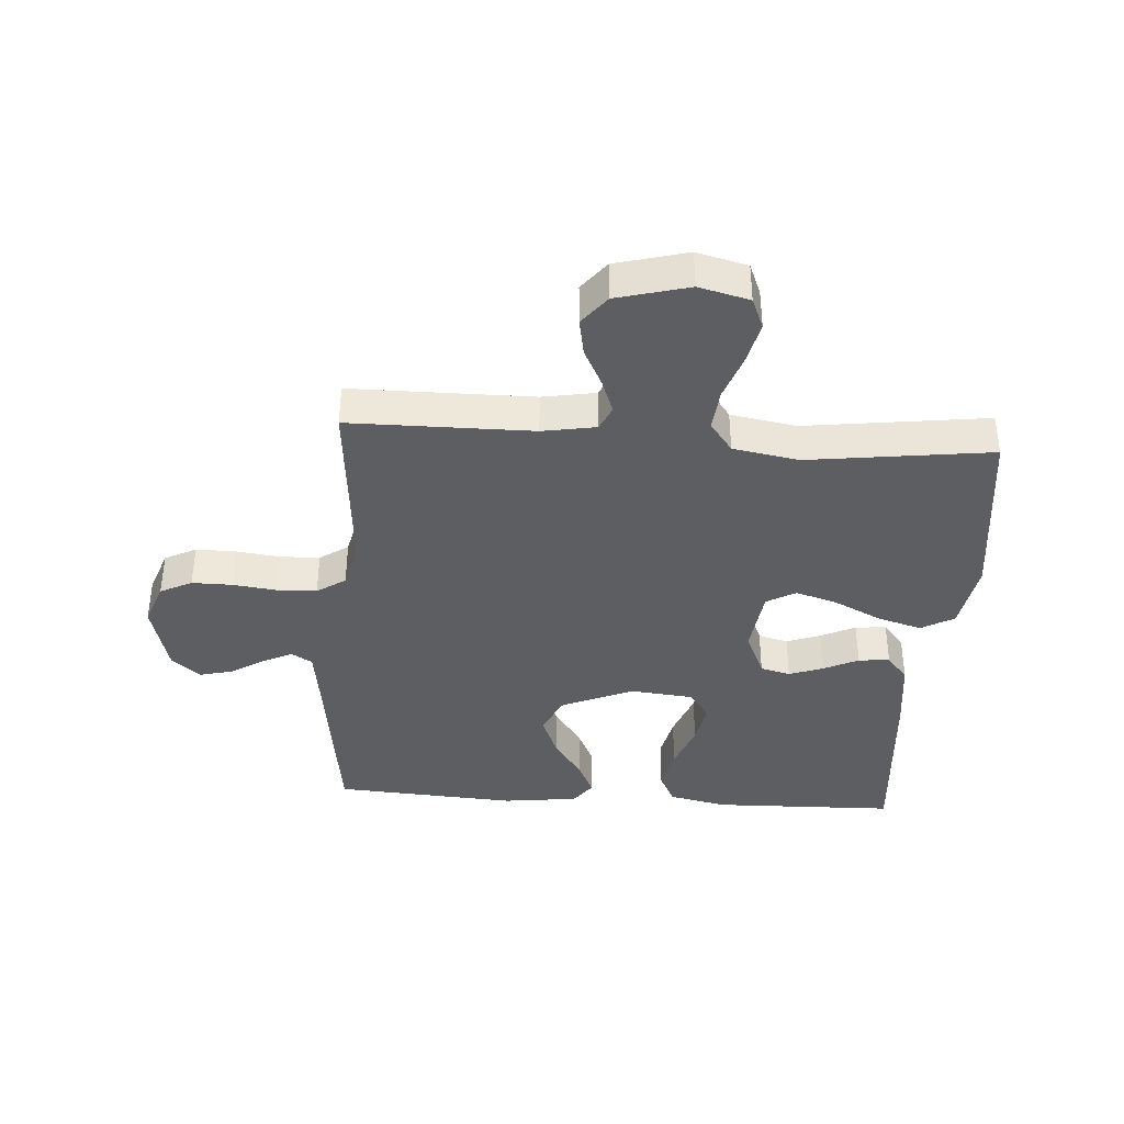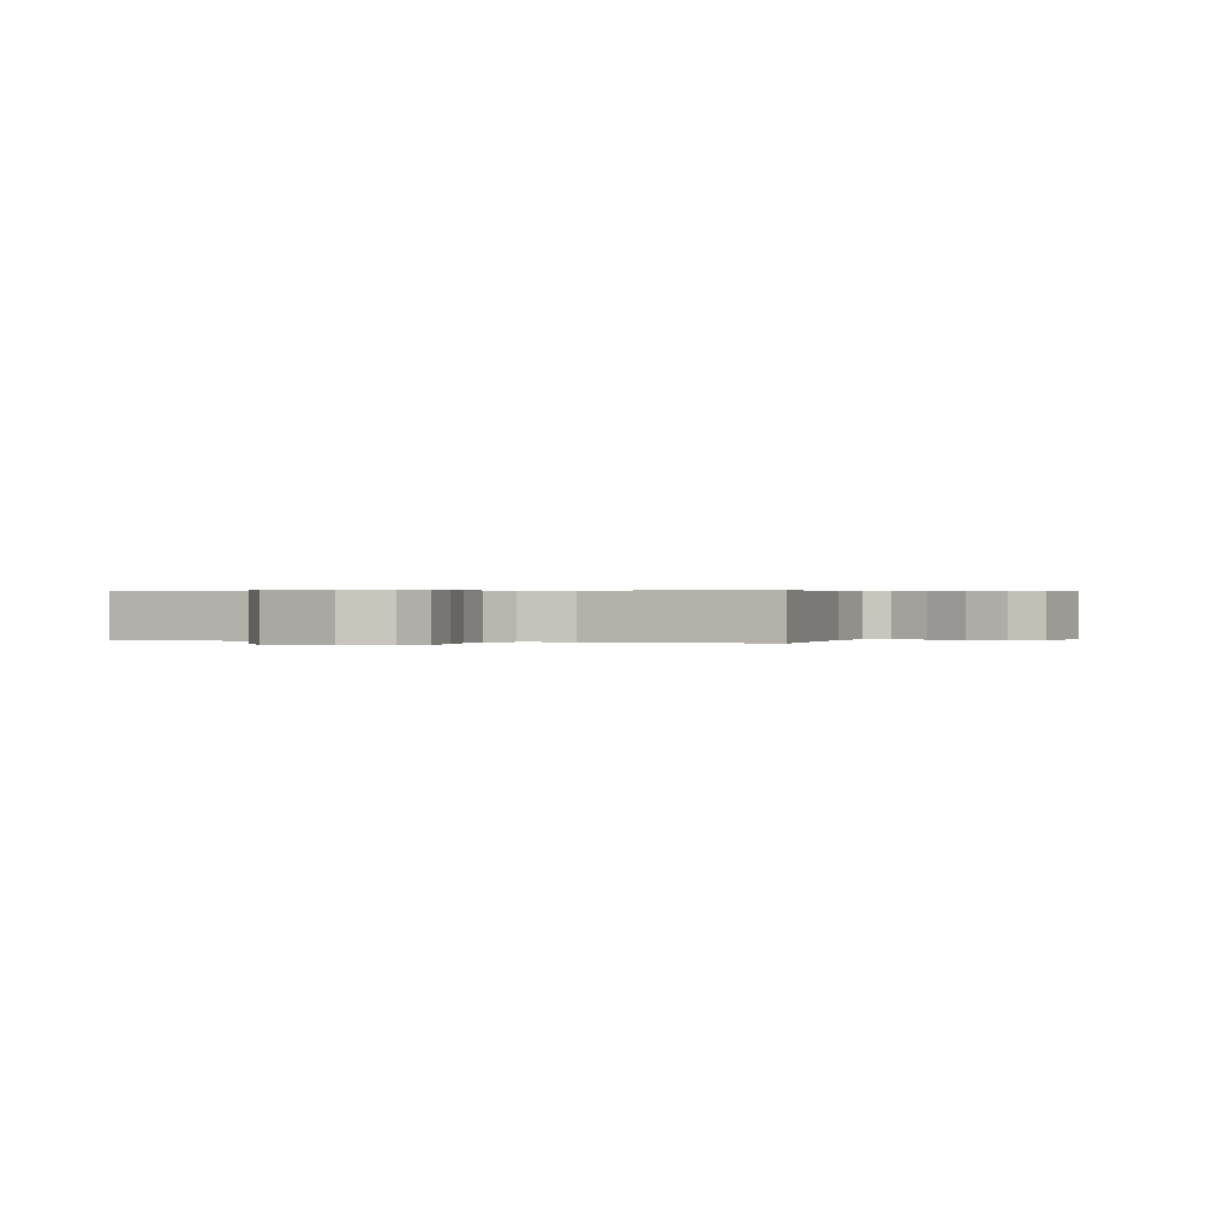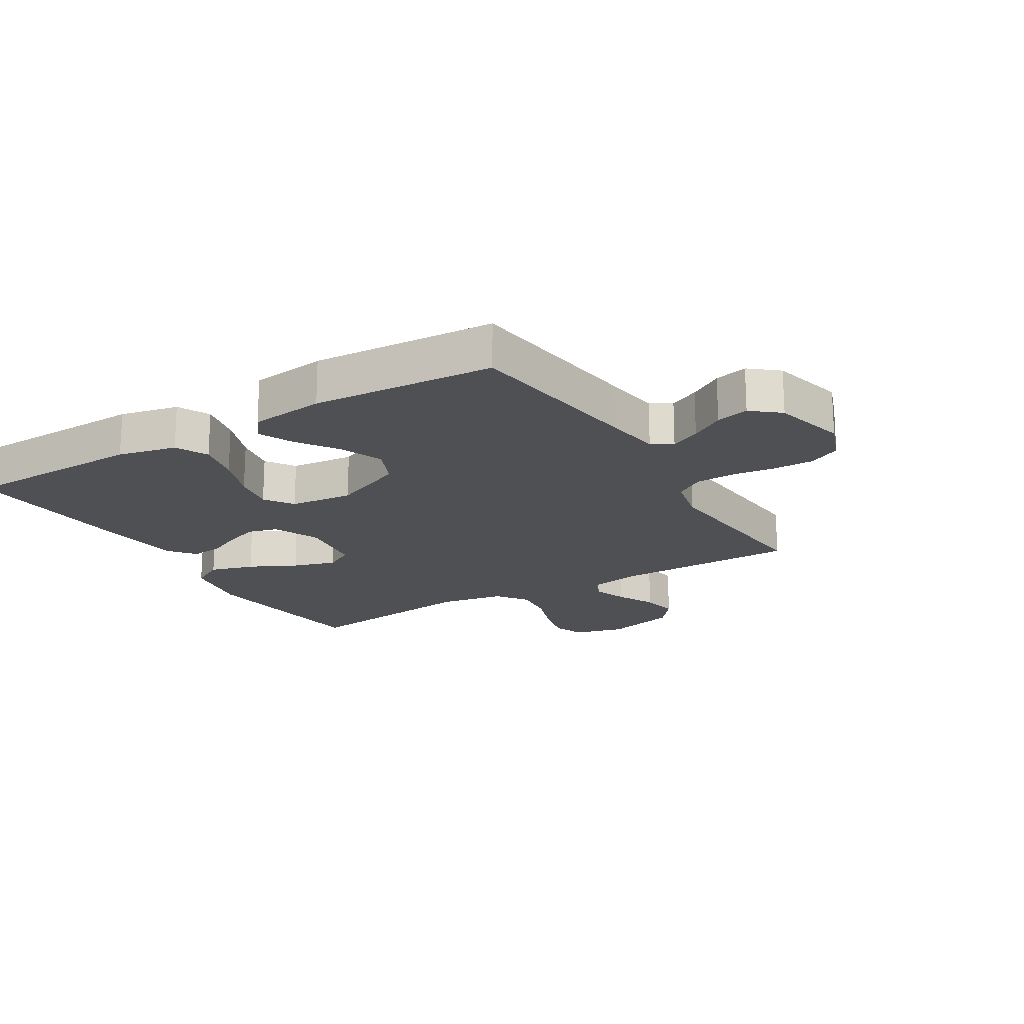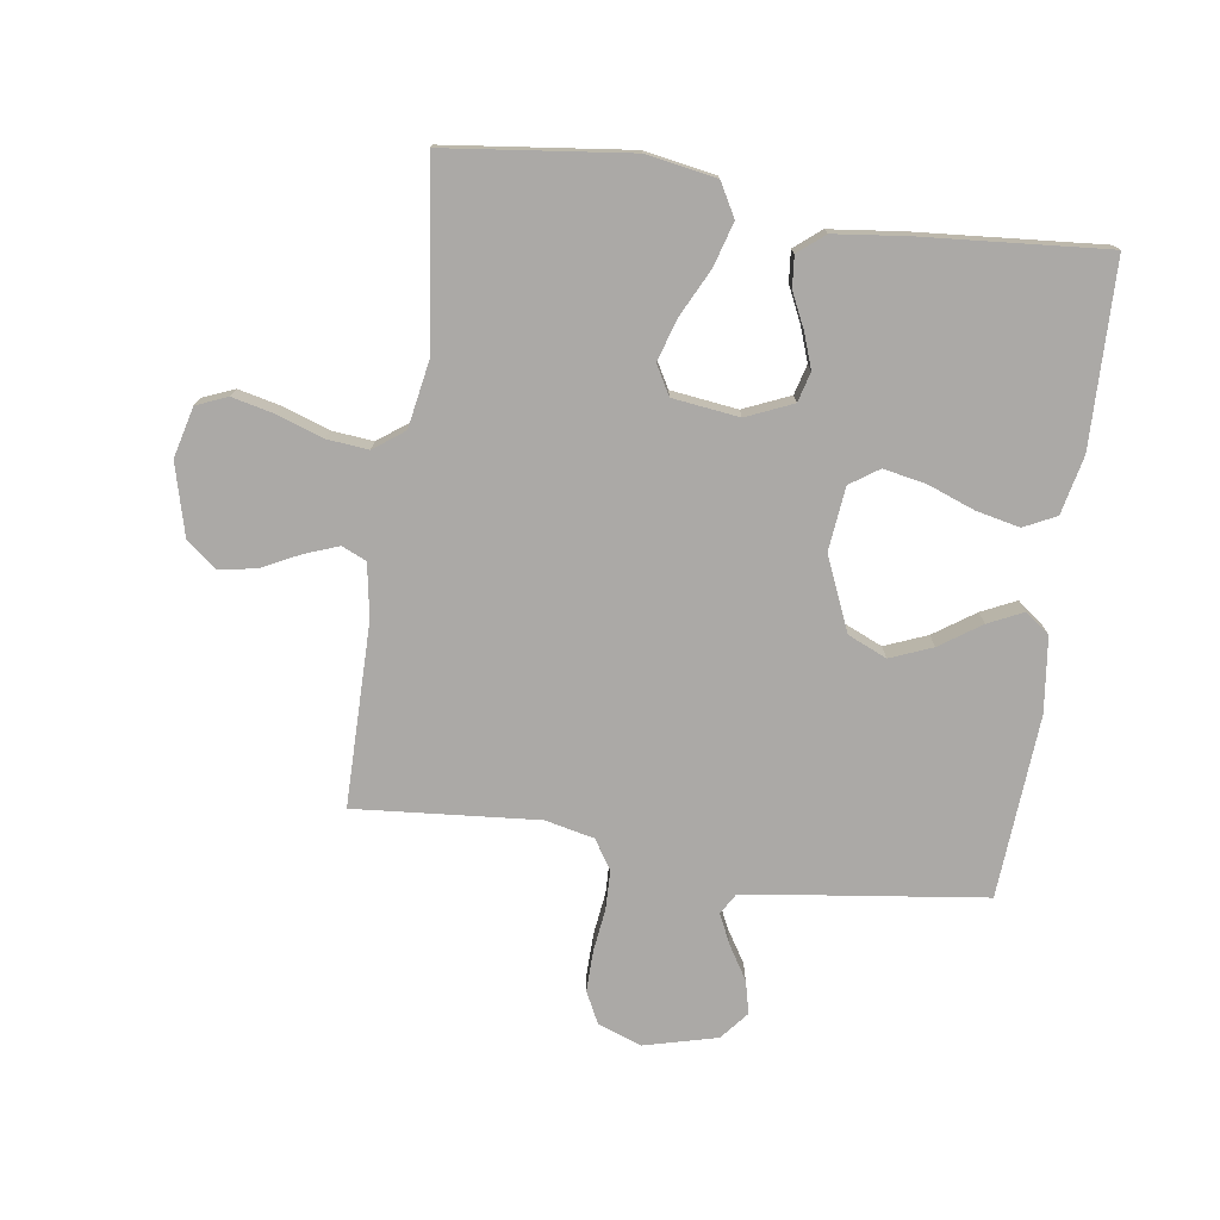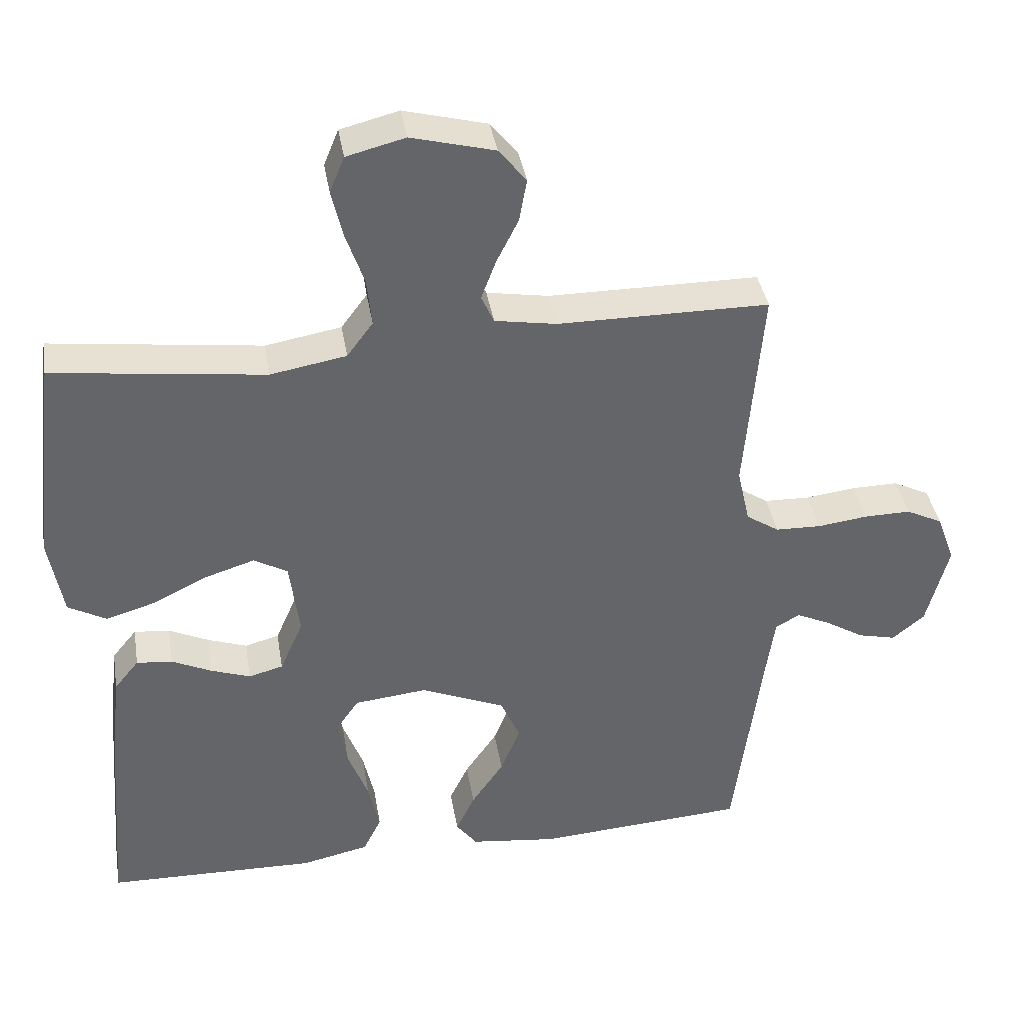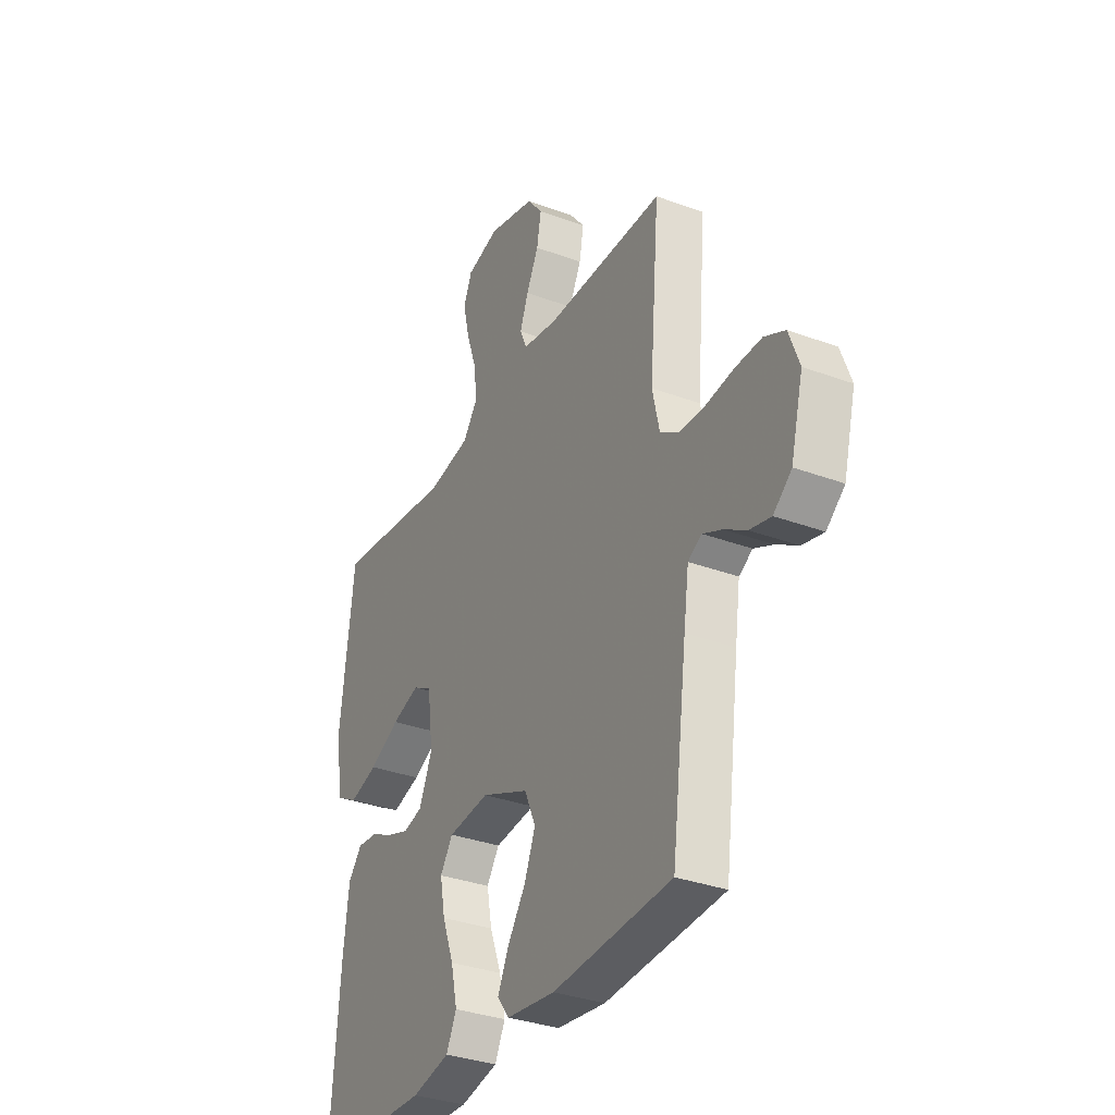
<metadata>
{"format":"obj","ext":"obj","renderer":"f3d","projection":"perspective","resolution":1024,"background":"white","views":[{"elev":-38.8,"azim":-3.8,"up":"+Y"},{"elev":0.3,"azim":-72.1,"up":"+Y"},{"elev":-19.1,"azim":-148.9,"up":"+Y"},{"elev":-75.6,"azim":81.7,"up":"+Y"},{"elev":38.9,"azim":170.6,"up":"+Z"},{"elev":-33.2,"azim":-117.0,"up":"+Z"}]}
</metadata>
<code>
v -0.5 0.07 0.5
v -0.2 0.07 0.501
v -0.112 0.07 0.516
v -0.094 0.07 0.556
v -0.115 0.07 0.612
v -0.146 0.07 0.674
v -0.157 0.07 0.735
v -0.118 0.07 0.784
v 0 0.07 0.815
v 0.083 0.07 0.794
v 0.104 0.07 0.743
v 0.088 0.07 0.674
v 0.062 0.07 0.599
v 0.055 0.07 0.531
v 0.092 0.07 0.481
v 0.2 0.07 0.462
v 0.5 0.07 0.5
v 0.536 0.07 0.2
v 0.516 0.07 0.085
v 0.462 0.07 0.055
v 0.39 0.07 0.076
v 0.313 0.07 0.114
v 0.243 0.07 0.136
v 0.195 0.07 0.109
v 0.181 0.07 0
v 0.214 0.07 -0.076
v 0.263 0.07 -0.089
v 0.319 0.07 -0.069
v 0.376 0.07 -0.042
v 0.427 0.07 -0.037
v 0.462 0.07 -0.08
v 0.476 0.07 -0.2
v 0.5 0.07 -0.5
v 0.2 0.07 -0.507
v 0.104 0.07 -0.486
v 0.078 0.07 -0.433
v 0.094 0.07 -0.361
v 0.123 0.07 -0.284
v 0.136 0.07 -0.215
v 0.104 0.07 -0.168
v 0 0.07 -0.157
v -0.12 0.07 -0.208
v -0.148 0.07 -0.272
v -0.12 0.07 -0.341
v -0.074 0.07 -0.408
v -0.047 0.07 -0.465
v -0.077 0.07 -0.505
v -0.2 0.07 -0.52
v -0.5 0.07 -0.5
v -0.539 0.07 -0.2
v -0.552 0.07 -0.108
v -0.586 0.07 -0.088
v -0.635 0.07 -0.111
v -0.69 0.07 -0.145
v -0.744 0.07 -0.158
v -0.79 0.07 -0.12
v -0.821 0.07 0
v -0.795 0.07 0.071
v -0.743 0.07 0.097
v -0.676 0.07 0.096
v -0.605 0.07 0.087
v -0.54 0.07 0.089
v -0.493 0.07 0.12
v -0.475 0.07 0.2
v -0.5 0 0.5
v -0.2 0 0.501
v -0.112 0 0.516
v -0.094 0 0.556
v -0.115 0 0.612
v -0.146 0 0.674
v -0.157 0 0.735
v -0.118 0 0.784
v 0 0 0.815
v 0.083 0 0.794
v 0.104 0 0.743
v 0.088 0 0.674
v 0.062 0 0.599
v 0.055 0 0.531
v 0.092 0 0.481
v 0.2 0 0.462
v 0.5 0 0.5
v 0.536 0 0.2
v 0.516 0 0.085
v 0.462 0 0.055
v 0.39 0 0.076
v 0.313 0 0.114
v 0.243 0 0.136
v 0.195 0 0.109
v 0.181 0 0
v 0.214 0 -0.076
v 0.263 0 -0.089
v 0.319 0 -0.069
v 0.376 0 -0.042
v 0.427 0 -0.037
v 0.462 0 -0.08
v 0.476 0 -0.2
v 0.5 0 -0.5
v 0.2 0 -0.507
v 0.104 0 -0.486
v 0.078 0 -0.433
v 0.094 0 -0.361
v 0.123 0 -0.284
v 0.136 0 -0.215
v 0.104 0 -0.168
v 0 0 -0.157
v -0.12 0 -0.208
v -0.148 0 -0.272
v -0.12 0 -0.341
v -0.074 0 -0.408
v -0.047 0 -0.465
v -0.077 0 -0.505
v -0.2 0 -0.52
v -0.5 0 -0.5
v -0.539 0 -0.2
v -0.552 0 -0.108
v -0.586 0 -0.088
v -0.635 0 -0.111
v -0.69 0 -0.145
v -0.744 0 -0.158
v -0.79 0 -0.12
v -0.821 0 0
v -0.795 0 0.071
v -0.743 0 0.097
v -0.676 0 0.096
v -0.605 0 0.087
v -0.54 0 0.089
v -0.493 0 0.12
v -0.475 0 0.2
f 58 59 60 61
f 58 61 62
f 57 58 62
f 56 57 62
f 53 54 55 56
f 52 53 56 62
f 51 52 62 63
f 47 48 49 50
f 47 50 51 63
f 44 45 46 47
f 43 44 47 63
f 35 36 37 38
f 35 38 39
f 34 35 39
f 33 34 39
f 32 33 39 40
f 28 29 30 31
f 27 28 31 32
f 26 27 32 40
f 19 20 21 22
f 19 22 23
f 16 17 18 19
f 15 16 19 23
f 14 15 23 24
f 10 11 12 13
f 8 9 10 13
f 8 13 14
f 5 6 7 8
f 4 5 8 14
f 3 4 14 24
f 64 1 2
f 42 43 63 64
f 41 42 64 2
f 25 26 40 41
f 24 25 41
f 2 3 24 41
f 125 124 123 122
f 126 125 122
f 126 122 121
f 126 121 120
f 120 119 118 117
f 126 120 117 116
f 127 126 116 115
f 114 113 112 111
f 127 115 114 111
f 111 110 109 108
f 127 111 108 107
f 102 101 100 99
f 103 102 99
f 103 99 98
f 103 98 97
f 104 103 97 96
f 95 94 93 92
f 96 95 92 91
f 104 96 91 90
f 86 85 84 83
f 87 86 83
f 83 82 81 80
f 87 83 80 79
f 88 87 79 78
f 77 76 75 74
f 77 74 73 72
f 78 77 72
f 72 71 70 69
f 78 72 69 68
f 88 78 68 67
f 66 65 128
f 128 127 107 106
f 66 128 106 105
f 105 104 90 89
f 105 89 88
f 105 88 67 66
f 1 65 66 2
f 2 66 67 3
f 3 67 68 4
f 4 68 69 5
f 5 69 70 6
f 6 70 71 7
f 7 71 72 8
f 8 72 73 9
f 9 73 74 10
f 10 74 75 11
f 11 75 76 12
f 12 76 77 13
f 13 77 78 14
f 14 78 79 15
f 15 79 80 16
f 16 80 81 17
f 17 81 82 18
f 18 82 83 19
f 19 83 84 20
f 20 84 85 21
f 21 85 86 22
f 22 86 87 23
f 23 87 88 24
f 24 88 89 25
f 25 89 90 26
f 26 90 91 27
f 27 91 92 28
f 28 92 93 29
f 29 93 94 30
f 30 94 95 31
f 31 95 96 32
f 32 96 97 33
f 33 97 98 34
f 34 98 99 35
f 35 99 100 36
f 36 100 101 37
f 37 101 102 38
f 38 102 103 39
f 39 103 104 40
f 40 104 105 41
f 41 105 106 42
f 42 106 107 43
f 43 107 108 44
f 44 108 109 45
f 45 109 110 46
f 46 110 111 47
f 47 111 112 48
f 48 112 113 49
f 49 113 114 50
f 50 114 115 51
f 51 115 116 52
f 52 116 117 53
f 53 117 118 54
f 54 118 119 55
f 55 119 120 56
f 56 120 121 57
f 57 121 122 58
f 58 122 123 59
f 59 123 124 60
f 60 124 125 61
f 61 125 126 62
f 62 126 127 63
f 63 127 128 64
f 64 128 65 1

</code>
